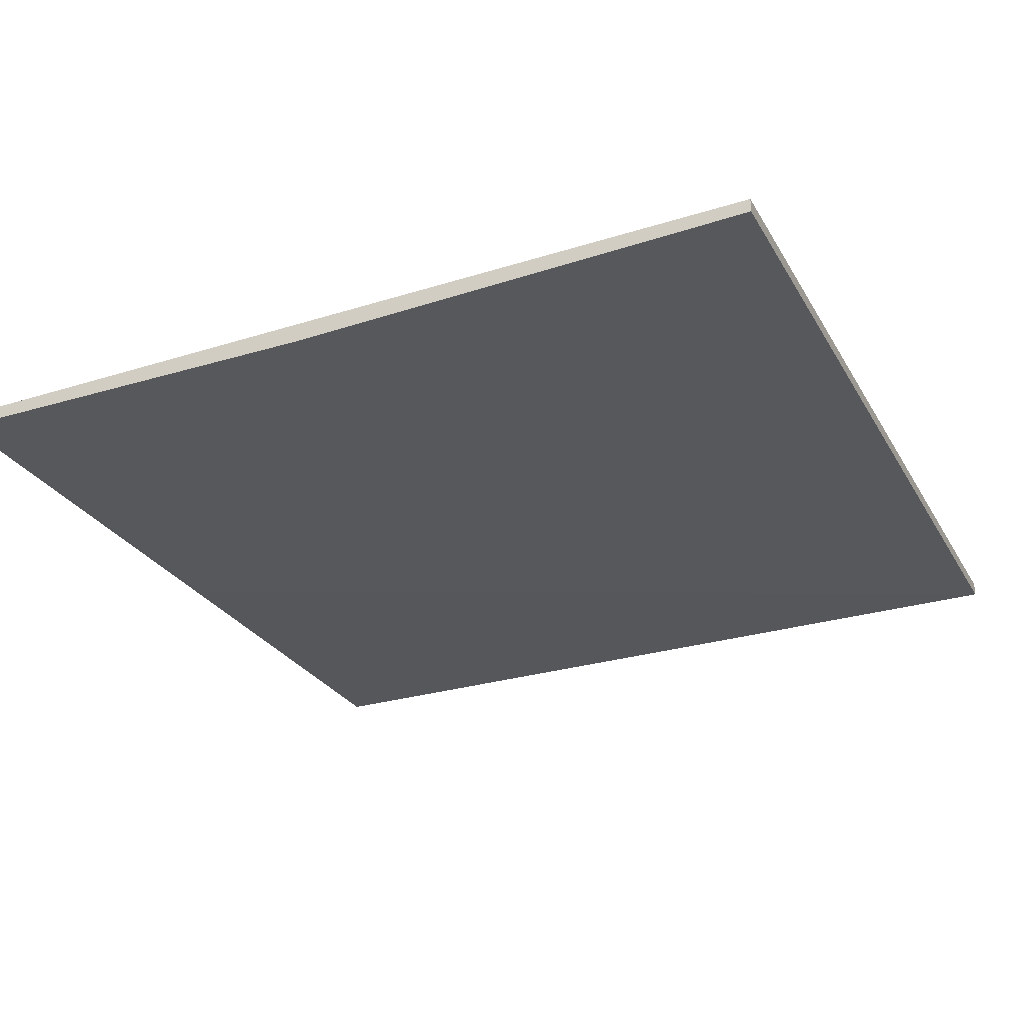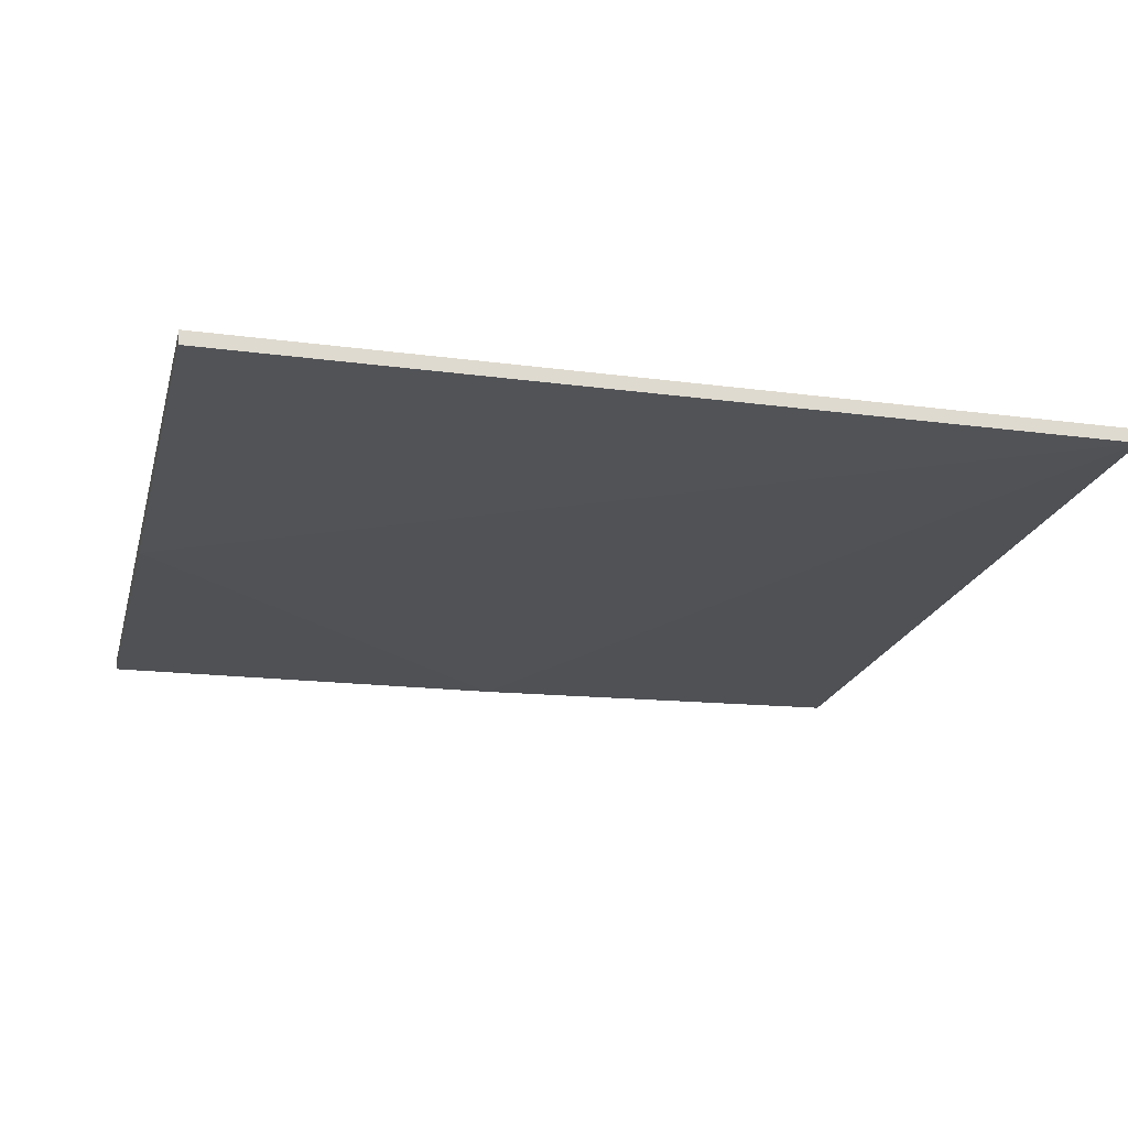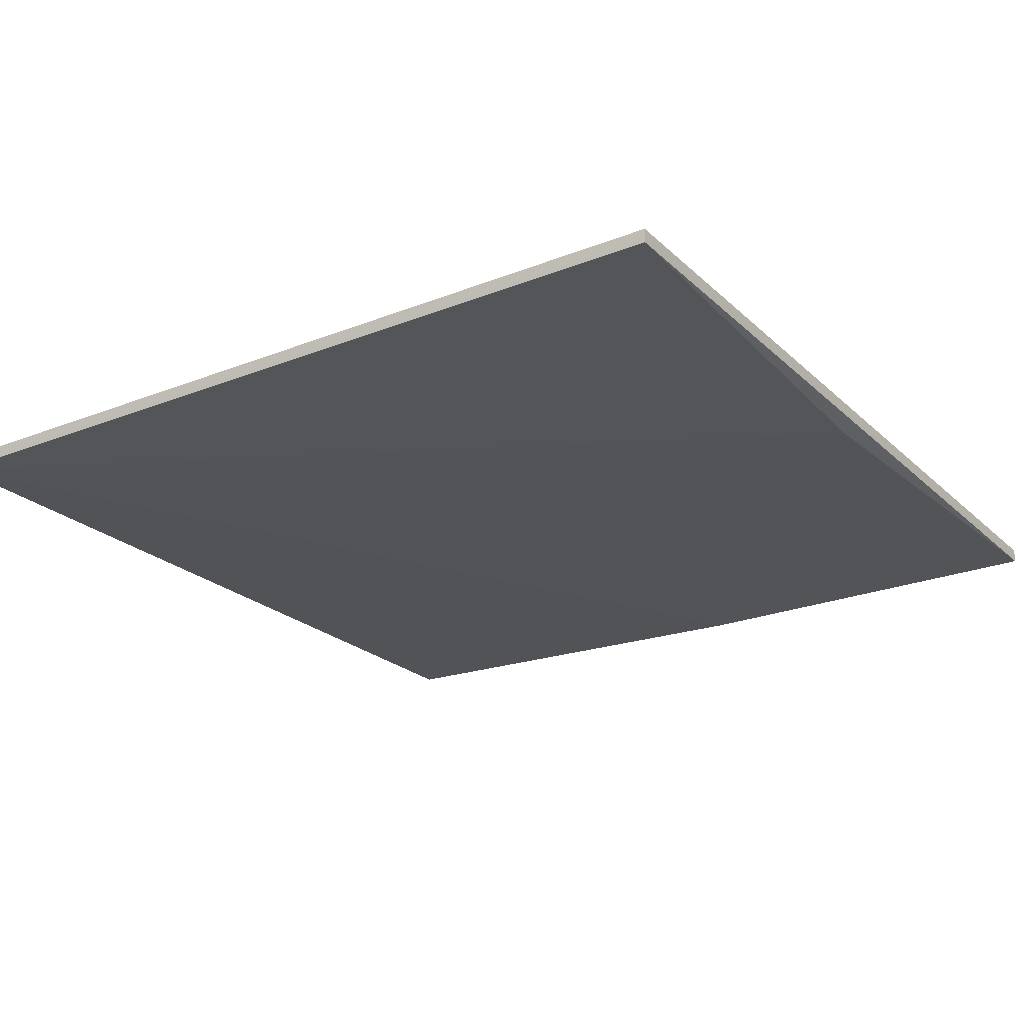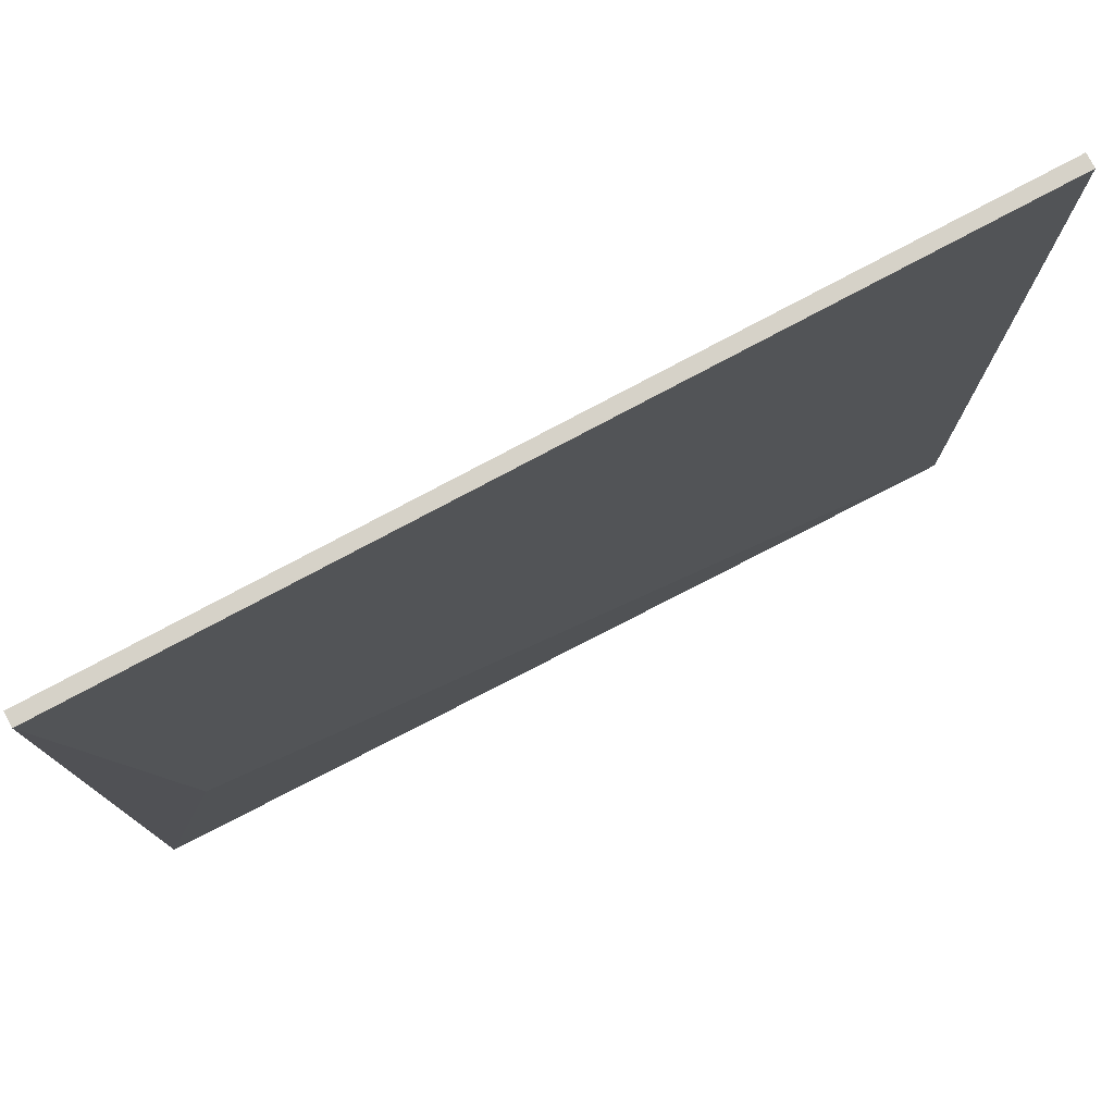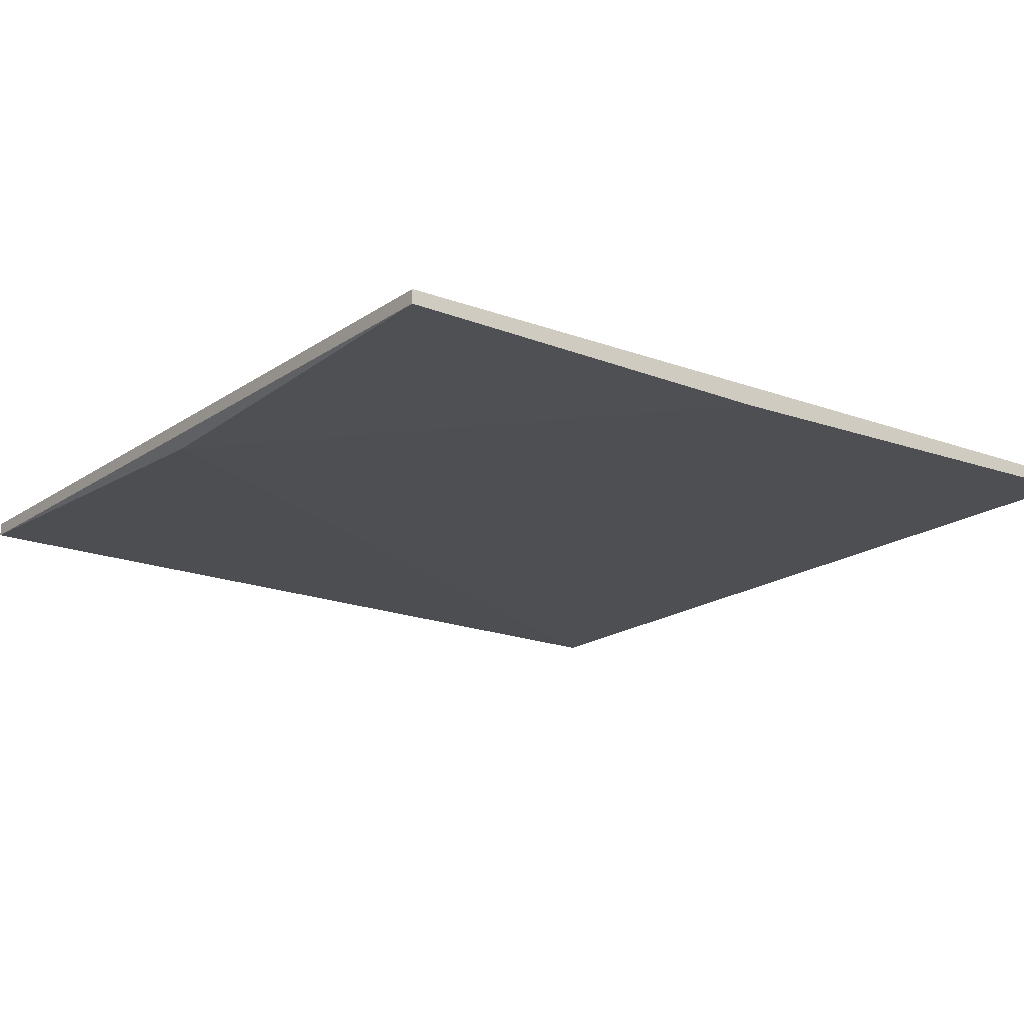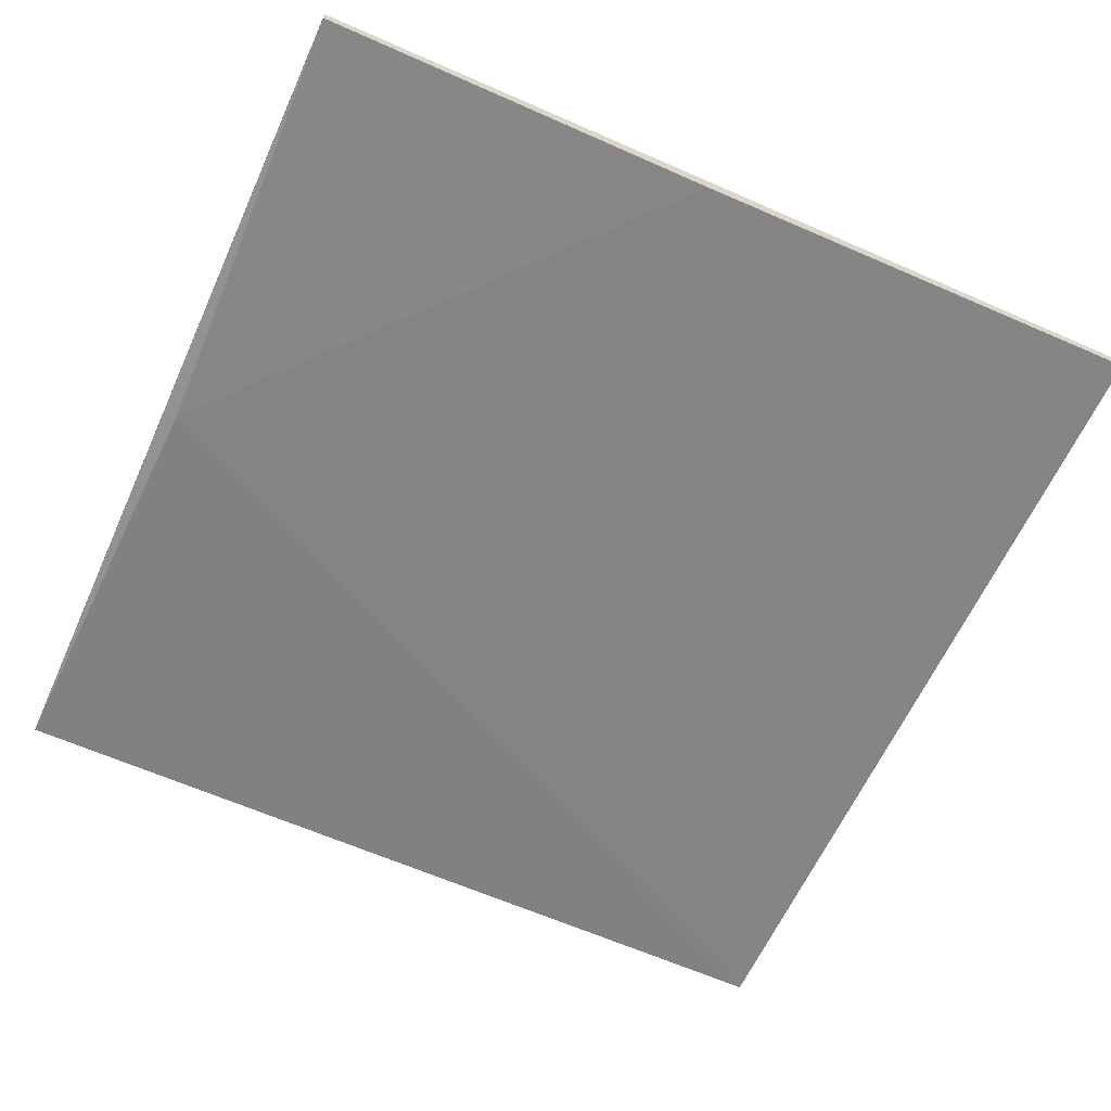
<metadata>
{"format":"obj","ext":"obj","renderer":"f3d","projection":"perspective","resolution":1024,"background":"white","views":[{"elev":-28.2,"azim":-155.6,"up":"+Y"},{"elev":-20.2,"azim":-103.7,"up":"+Y"},{"elev":-23.2,"azim":34.0,"up":"+Y"},{"elev":77.6,"azim":151.9,"up":"+Z"},{"elev":-18.6,"azim":143.1,"up":"+Y"},{"elev":-62.3,"azim":155.7,"up":"+Y"}]}
</metadata>
<code>
v 0.1543 0.4345 -0.06709
v 0.1038 0.4303 -0.1113
v 0.1648 0.4324 0.02123
v 0.1648 0.4324 -0.1113
v 0.1648 0.4345 0.02123
v 0.1648 0.4303 -0.1113
v 0.03234 0.4324 0.02123
v 0.03234 0.4324 -0.1113
v 0.03234 0.4345 0.02123
v 0.03234 0.4345 -0.1113
v 0.1627 0.4303 -0.04397
f 5 6 4
f 10 8 7
f 8 10 6
f 1 10 5
f 10 7 9
f 5 10 9
f 7 5 9
f 7 8 2
f 8 6 2
f 6 11 2
f 11 7 2
f 5 7 3
f 6 5 3
f 11 6 3
f 7 11 3
f 10 1 4
f 6 10 4
f 1 5 4

</code>
